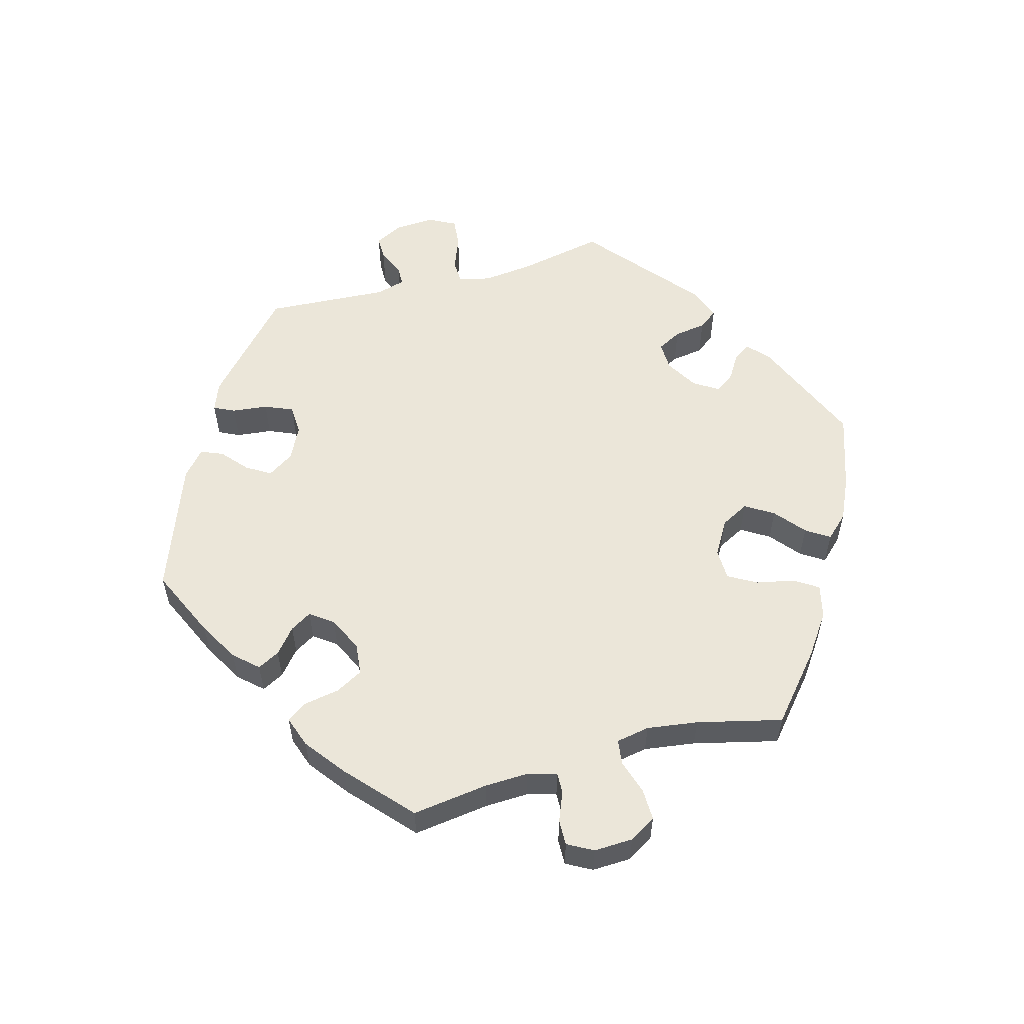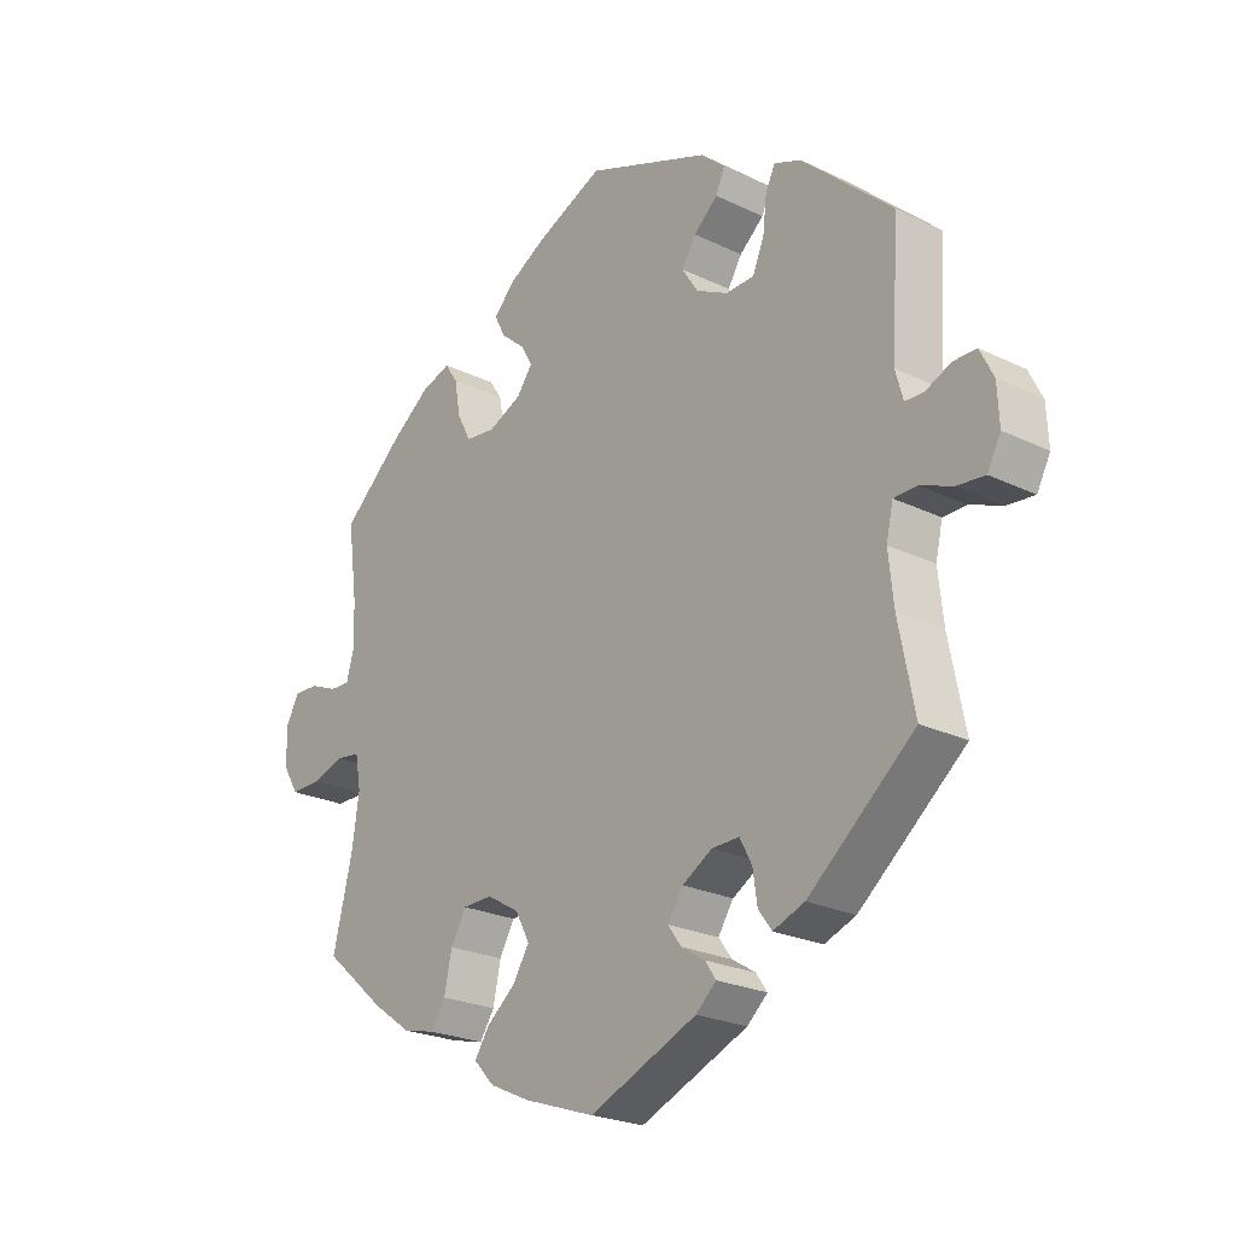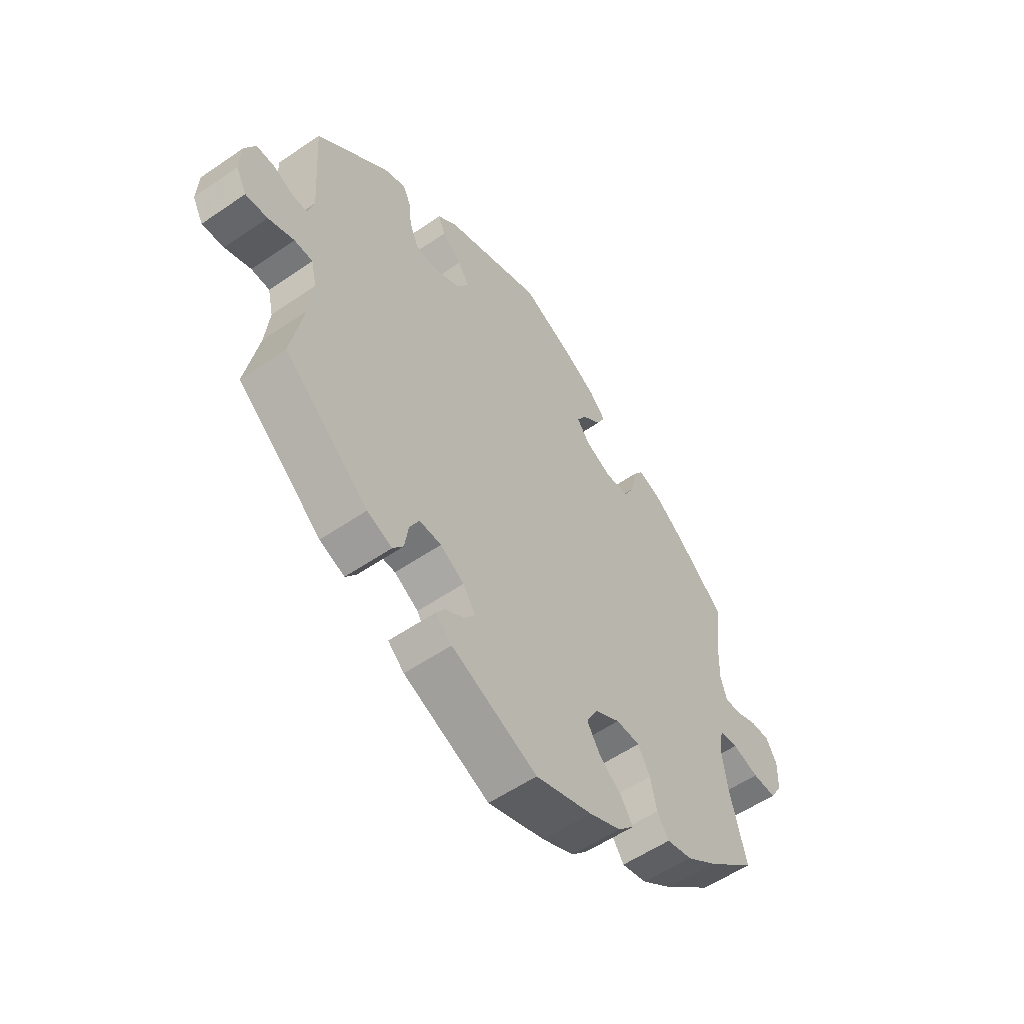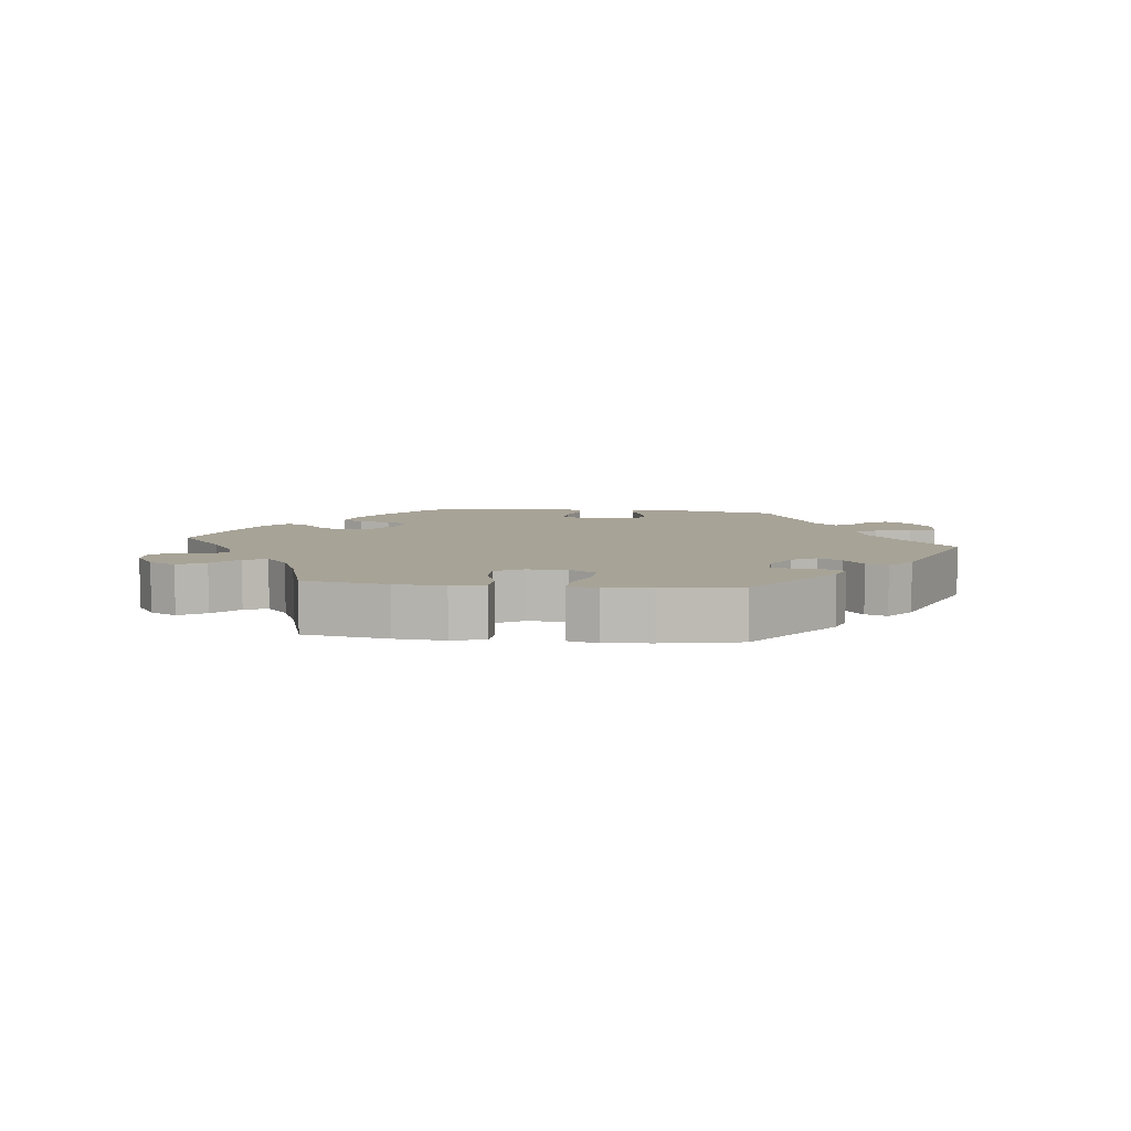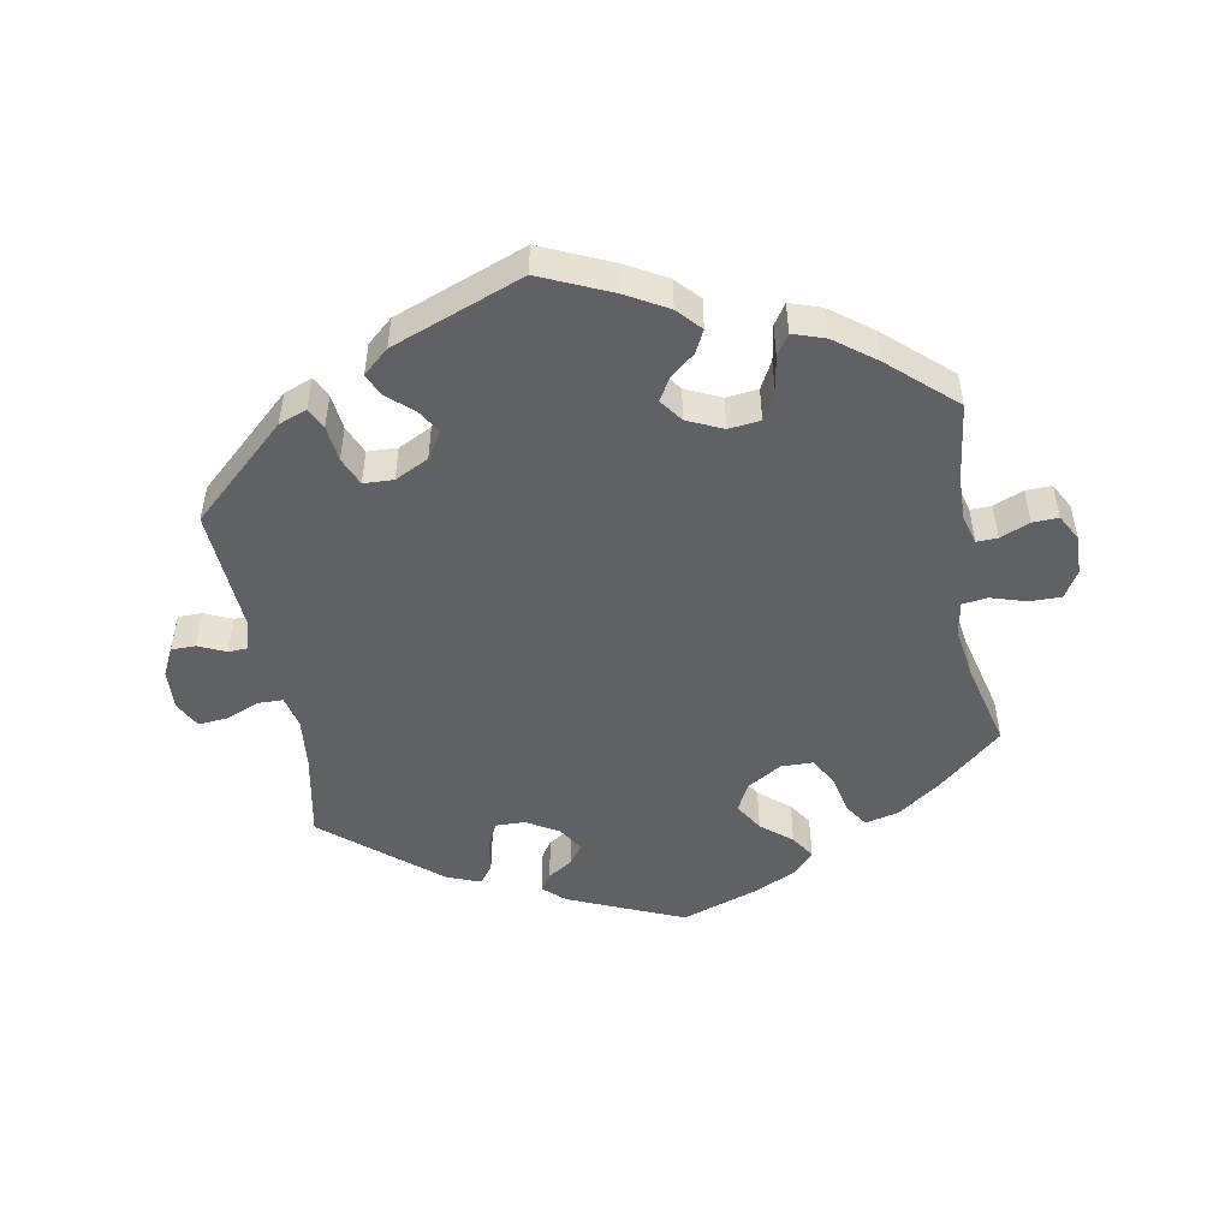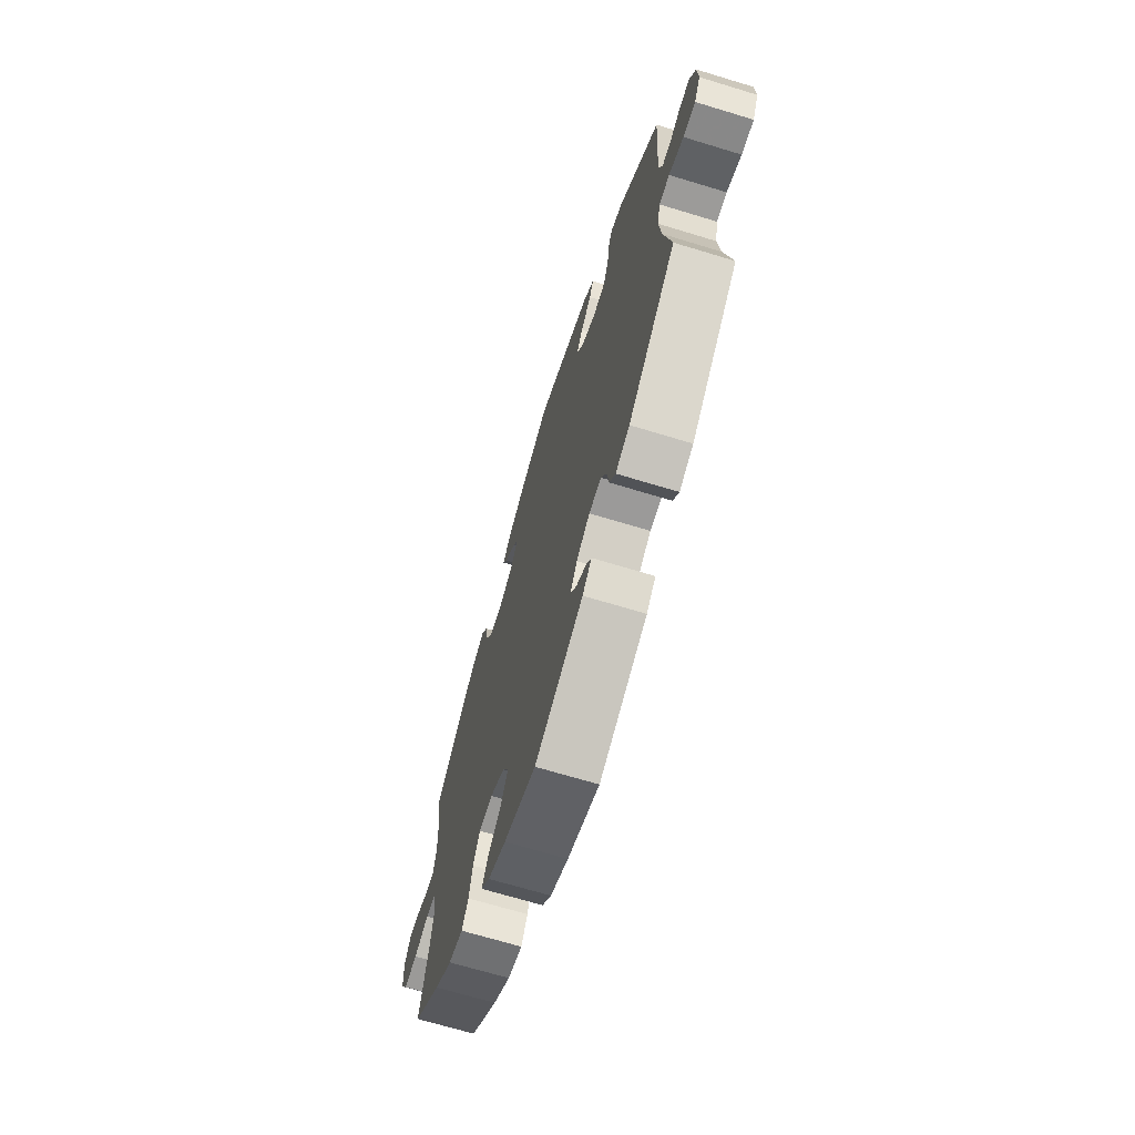
<metadata>
{"format":"obj","ext":"obj","renderer":"f3d","projection":"perspective","resolution":1024,"background":"white","views":[{"elev":56.2,"azim":74.4,"up":"+Y"},{"elev":-23.4,"azim":-129.3,"up":"+Z"},{"elev":-55.8,"azim":-54.2,"up":"+Z"},{"elev":6.7,"azim":156.4,"up":"+Y"},{"elev":-50.0,"azim":10.4,"up":"+Y"},{"elev":-68.2,"azim":-107.0,"up":"+Z"}]}
</metadata>
<code>
v 0.404 0.07 -0.371
v 0.343 0.07 -0.414
v 0.293 0.07 -0.426
v 0.27 0.07 -0.391
v 0.258 0.07 -0.334
v 0.234 0.07 -0.292
v 0.187 0.07 -0.291
v 0.136 0.07 -0.321
v 0.114 0.07 -0.363
v 0.14 0.07 -0.405
v 0.185 0.07 -0.442
v 0.208 0.07 -0.477
v 0.176 0.07 -0.511
v 0.113 0.07 -0.54
v 0.001 0.07 -0.578
v -0.168 0.07 -0.506
v -0.2 0.07 -0.477
v -0.183 0.07 -0.452
v -0.146 0.07 -0.429
v -0.125 0.07 -0.4
v -0.149 0.07 -0.363
v -0.196 0.07 -0.335
v -0.239 0.07 -0.334
v -0.258 0.07 -0.37
v -0.265 0.07 -0.418
v -0.286 0.07 -0.446
v -0.335 0.07 -0.427
v -0.501 0.07 -0.289
v -0.476 0.07 -0.162
v -0.468 0.07 -0.087
v -0.479 0.07 -0.039
v -0.515 0.07 -0.038
v -0.566 0.07 -0.058
v -0.609 0.07 -0.062
v -0.63 0.07 -0.022
v -0.627 0.07 0.037
v -0.606 0.07 0.079
v -0.57 0.07 0.079
v -0.53 0.07 0.061
v -0.501 0.07 0.062
v -0.489 0.07 0.105
v -0.501 0.07 0.289
v -0.359 0.07 0.418
v -0.317 0.07 0.434
v -0.302 0.07 0.403
v -0.296 0.07 0.35
v -0.278 0.07 0.308
v -0.234 0.07 0.306
v -0.184 0.07 0.331
v -0.159 0.07 0.37
v -0.181 0.07 0.406
v -0.219 0.07 0.439
v -0.233 0.07 0.472
v -0.195 0.07 0.505
v -0.001 0.07 0.578
v 0.104 0.07 0.531
v 0.164 0.07 0.497
v 0.196 0.07 0.462
v 0.179 0.07 0.429
v 0.142 0.07 0.398
v 0.123 0.07 0.366
v 0.148 0.07 0.332
v 0.2 0.07 0.308
v 0.247 0.07 0.313
v 0.269 0.07 0.354
v 0.278 0.07 0.407
v 0.298 0.07 0.437
v 0.345 0.07 0.421
v 0.406 0.07 0.375
v 0.501 0.07 0.29
v 0.486 0.07 0.176
v 0.484 0.07 0.111
v 0.496 0.07 0.068
v 0.527 0.07 0.069
v 0.571 0.07 0.087
v 0.609 0.07 0.088
v 0.63 0.07 0.05
v 0.628 0.07 -0.008
v 0.604 0.07 -0.048
v 0.557 0.07 -0.047
v 0.505 0.07 -0.031
v 0.468 0.07 -0.036
v 0.459 0.07 -0.086
v 0.47 0.07 -0.162
v 0.501 0.07 -0.288
v 0.404 0 -0.371
v 0.343 0 -0.414
v 0.293 0 -0.426
v 0.27 0 -0.391
v 0.258 0 -0.334
v 0.234 0 -0.292
v 0.187 0 -0.291
v 0.136 0 -0.321
v 0.114 0 -0.363
v 0.14 0 -0.405
v 0.185 0 -0.442
v 0.208 0 -0.477
v 0.176 0 -0.511
v 0.113 0 -0.54
v 0.001 0 -0.578
v -0.168 0 -0.506
v -0.2 0 -0.477
v -0.183 0 -0.452
v -0.146 0 -0.429
v -0.125 0 -0.4
v -0.149 0 -0.363
v -0.196 0 -0.335
v -0.239 0 -0.334
v -0.258 0 -0.37
v -0.265 0 -0.418
v -0.286 0 -0.446
v -0.335 0 -0.427
v -0.501 0 -0.289
v -0.476 0 -0.162
v -0.468 0 -0.087
v -0.479 0 -0.039
v -0.515 0 -0.038
v -0.566 0 -0.058
v -0.609 0 -0.062
v -0.63 0 -0.022
v -0.627 0 0.037
v -0.606 0 0.079
v -0.57 0 0.079
v -0.53 0 0.061
v -0.501 0 0.062
v -0.489 0 0.105
v -0.501 0 0.289
v -0.359 0 0.418
v -0.317 0 0.434
v -0.302 0 0.403
v -0.296 0 0.35
v -0.278 0 0.308
v -0.234 0 0.306
v -0.184 0 0.331
v -0.159 0 0.37
v -0.181 0 0.406
v -0.219 0 0.439
v -0.233 0 0.472
v -0.195 0 0.505
v -0.001 0 0.578
v 0.104 0 0.531
v 0.164 0 0.497
v 0.196 0 0.462
v 0.179 0 0.429
v 0.142 0 0.398
v 0.123 0 0.366
v 0.148 0 0.332
v 0.2 0 0.308
v 0.247 0 0.313
v 0.269 0 0.354
v 0.278 0 0.407
v 0.298 0 0.437
v 0.345 0 0.421
v 0.406 0 0.375
v 0.501 0 0.29
v 0.486 0 0.176
v 0.484 0 0.111
v 0.496 0 0.068
v 0.527 0 0.069
v 0.571 0 0.087
v 0.609 0 0.088
v 0.63 0 0.05
v 0.628 0 -0.008
v 0.604 0 -0.048
v 0.557 0 -0.047
v 0.505 0 -0.031
v 0.468 0 -0.036
v 0.459 0 -0.086
v 0.47 0 -0.162
v 0.501 0 -0.288
f 84 85 1 2
f 83 84 2 3
f 82 83 3 4
f 78 79 80 81
f 78 81 82
f 77 78 82
f 74 75 76 77
f 73 74 77 82
f 72 73 82 4
f 68 69 70 71
f 65 66 67 68
f 64 65 68 71
f 63 64 71 72
f 57 58 59 60
f 57 60 61
f 56 57 61
f 55 56 61
f 54 55 61
f 51 52 53 54
f 50 51 54 61
f 49 50 61 62
f 43 44 45 46
f 41 42 43 46
f 40 41 46 47
f 36 37 38 39
f 36 39 40
f 35 36 40
f 32 33 34 35
f 31 32 35 40
f 30 31 40 47
f 26 27 28 29
f 24 25 26 29
f 23 24 29 30
f 22 23 30 47
f 16 17 18 19
f 16 19 20
f 15 16 20
f 14 15 20 21
f 10 11 12 13
f 9 10 13 14
f 63 72 4 5
f 48 49 62 63
f 21 22 47 48
f 9 14 21 48
f 8 9 48 63
f 7 8 63
f 6 7 63
f 5 6 63
f 87 86 170 169
f 88 87 169 168
f 89 88 168 167
f 166 165 164 163
f 167 166 163
f 167 163 162
f 162 161 160 159
f 167 162 159 158
f 89 167 158 157
f 156 155 154 153
f 153 152 151 150
f 156 153 150 149
f 157 156 149 148
f 145 144 143 142
f 146 145 142
f 146 142 141
f 146 141 140
f 146 140 139
f 139 138 137 136
f 146 139 136 135
f 147 146 135 134
f 131 130 129 128
f 131 128 127 126
f 132 131 126 125
f 124 123 122 121
f 125 124 121
f 125 121 120
f 120 119 118 117
f 125 120 117 116
f 132 125 116 115
f 114 113 112 111
f 114 111 110 109
f 115 114 109 108
f 132 115 108 107
f 104 103 102 101
f 105 104 101
f 105 101 100
f 106 105 100 99
f 98 97 96 95
f 99 98 95 94
f 90 89 157 148
f 148 147 134 133
f 133 132 107 106
f 133 106 99 94
f 148 133 94 93
f 148 93 92
f 148 92 91
f 148 91 90
f 1 86 87 2
f 2 87 88 3
f 3 88 89 4
f 4 89 90 5
f 5 90 91 6
f 6 91 92 7
f 7 92 93 8
f 8 93 94 9
f 9 94 95 10
f 10 95 96 11
f 11 96 97 12
f 12 97 98 13
f 13 98 99 14
f 14 99 100 15
f 15 100 101 16
f 16 101 102 17
f 17 102 103 18
f 18 103 104 19
f 19 104 105 20
f 20 105 106 21
f 21 106 107 22
f 22 107 108 23
f 23 108 109 24
f 24 109 110 25
f 25 110 111 26
f 26 111 112 27
f 27 112 113 28
f 28 113 114 29
f 29 114 115 30
f 30 115 116 31
f 31 116 117 32
f 32 117 118 33
f 33 118 119 34
f 34 119 120 35
f 35 120 121 36
f 36 121 122 37
f 37 122 123 38
f 38 123 124 39
f 39 124 125 40
f 40 125 126 41
f 41 126 127 42
f 42 127 128 43
f 43 128 129 44
f 44 129 130 45
f 45 130 131 46
f 46 131 132 47
f 47 132 133 48
f 48 133 134 49
f 49 134 135 50
f 50 135 136 51
f 51 136 137 52
f 52 137 138 53
f 53 138 139 54
f 54 139 140 55
f 55 140 141 56
f 56 141 142 57
f 57 142 143 58
f 58 143 144 59
f 59 144 145 60
f 60 145 146 61
f 61 146 147 62
f 62 147 148 63
f 63 148 149 64
f 64 149 150 65
f 65 150 151 66
f 66 151 152 67
f 67 152 153 68
f 68 153 154 69
f 69 154 155 70
f 70 155 156 71
f 71 156 157 72
f 72 157 158 73
f 73 158 159 74
f 74 159 160 75
f 75 160 161 76
f 76 161 162 77
f 77 162 163 78
f 78 163 164 79
f 79 164 165 80
f 80 165 166 81
f 81 166 167 82
f 82 167 168 83
f 83 168 169 84
f 84 169 170 85
f 85 170 86 1

</code>
